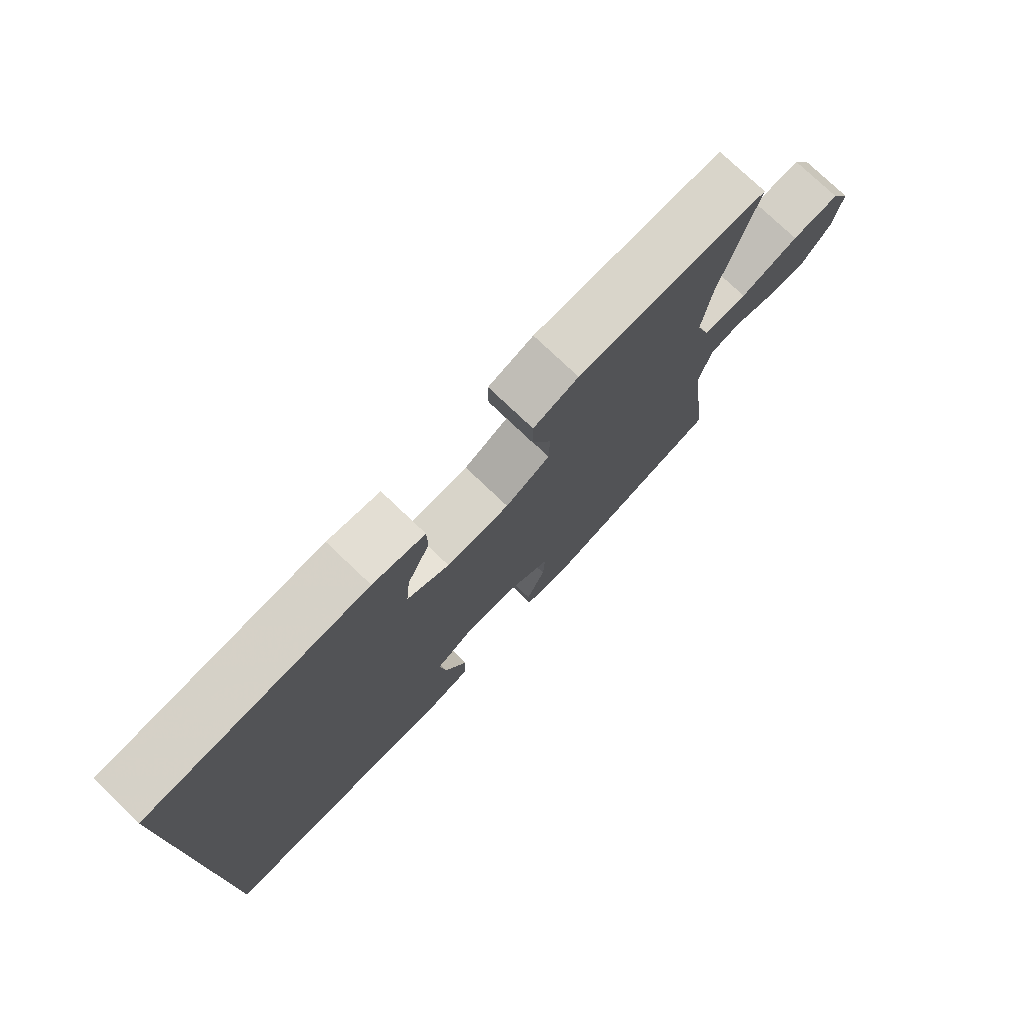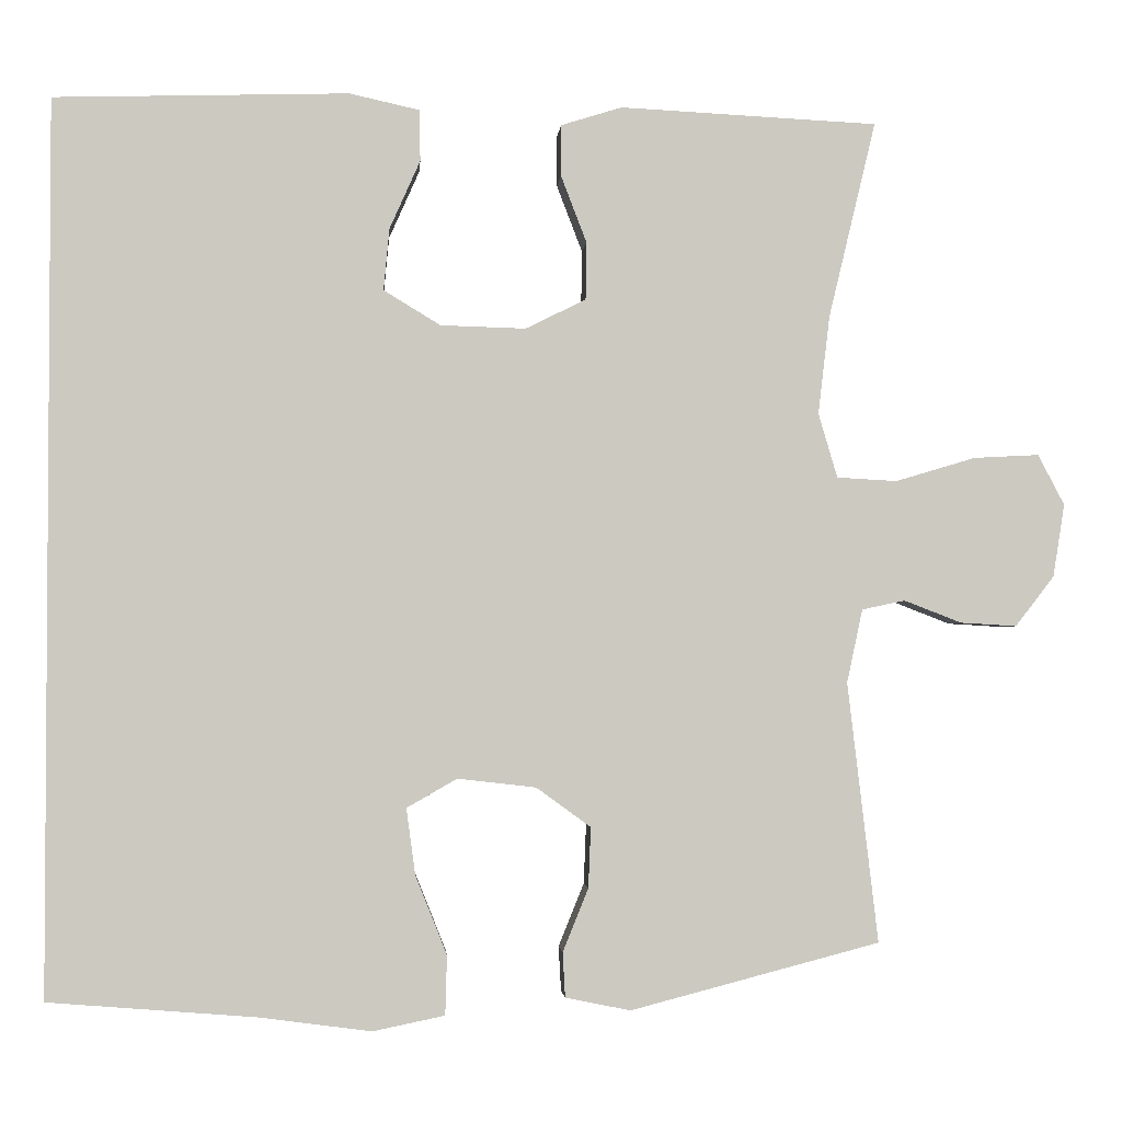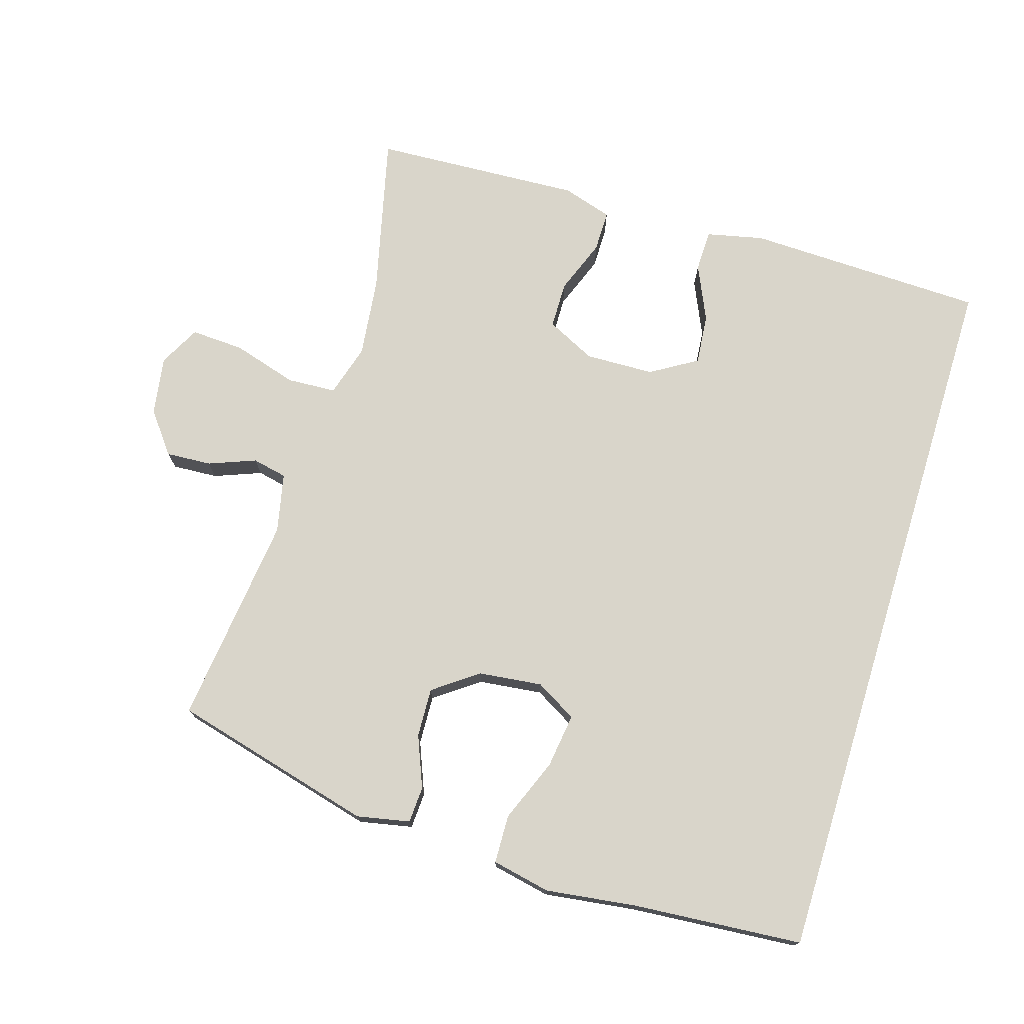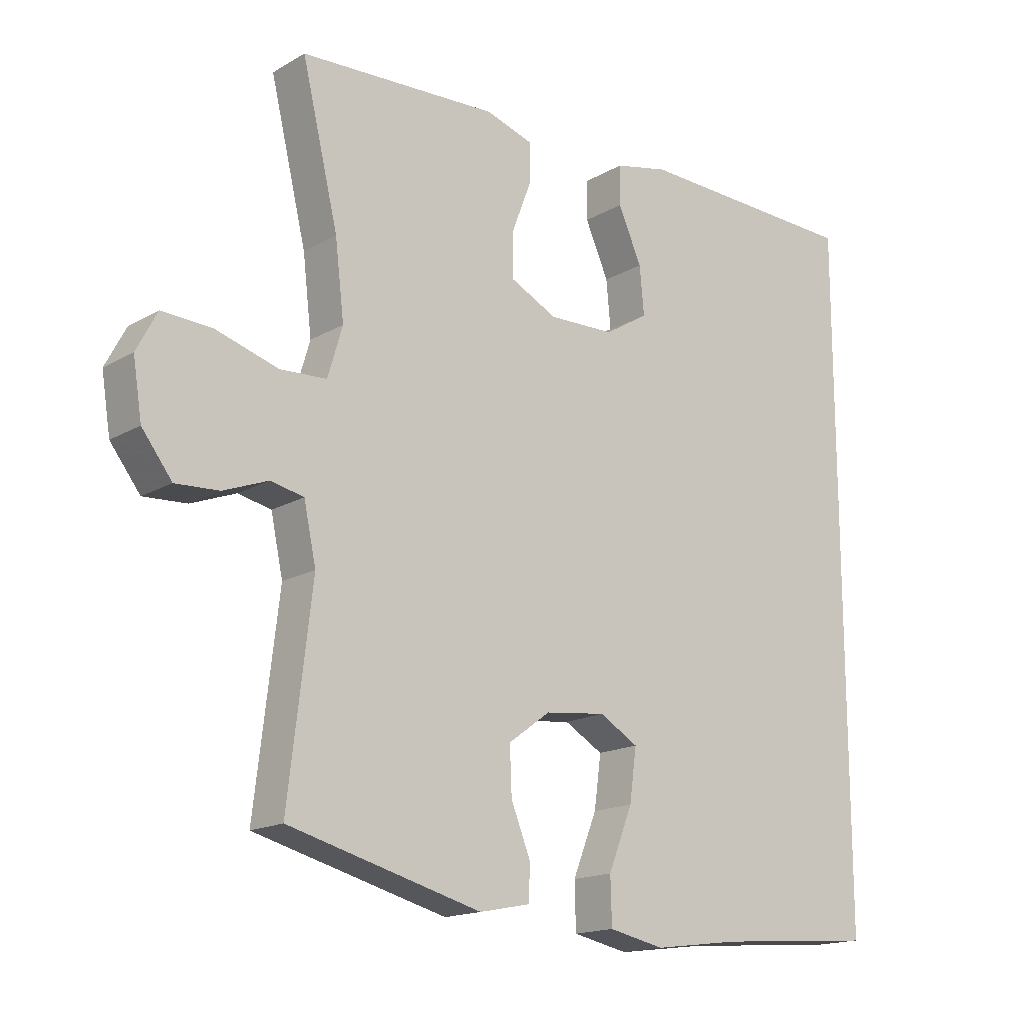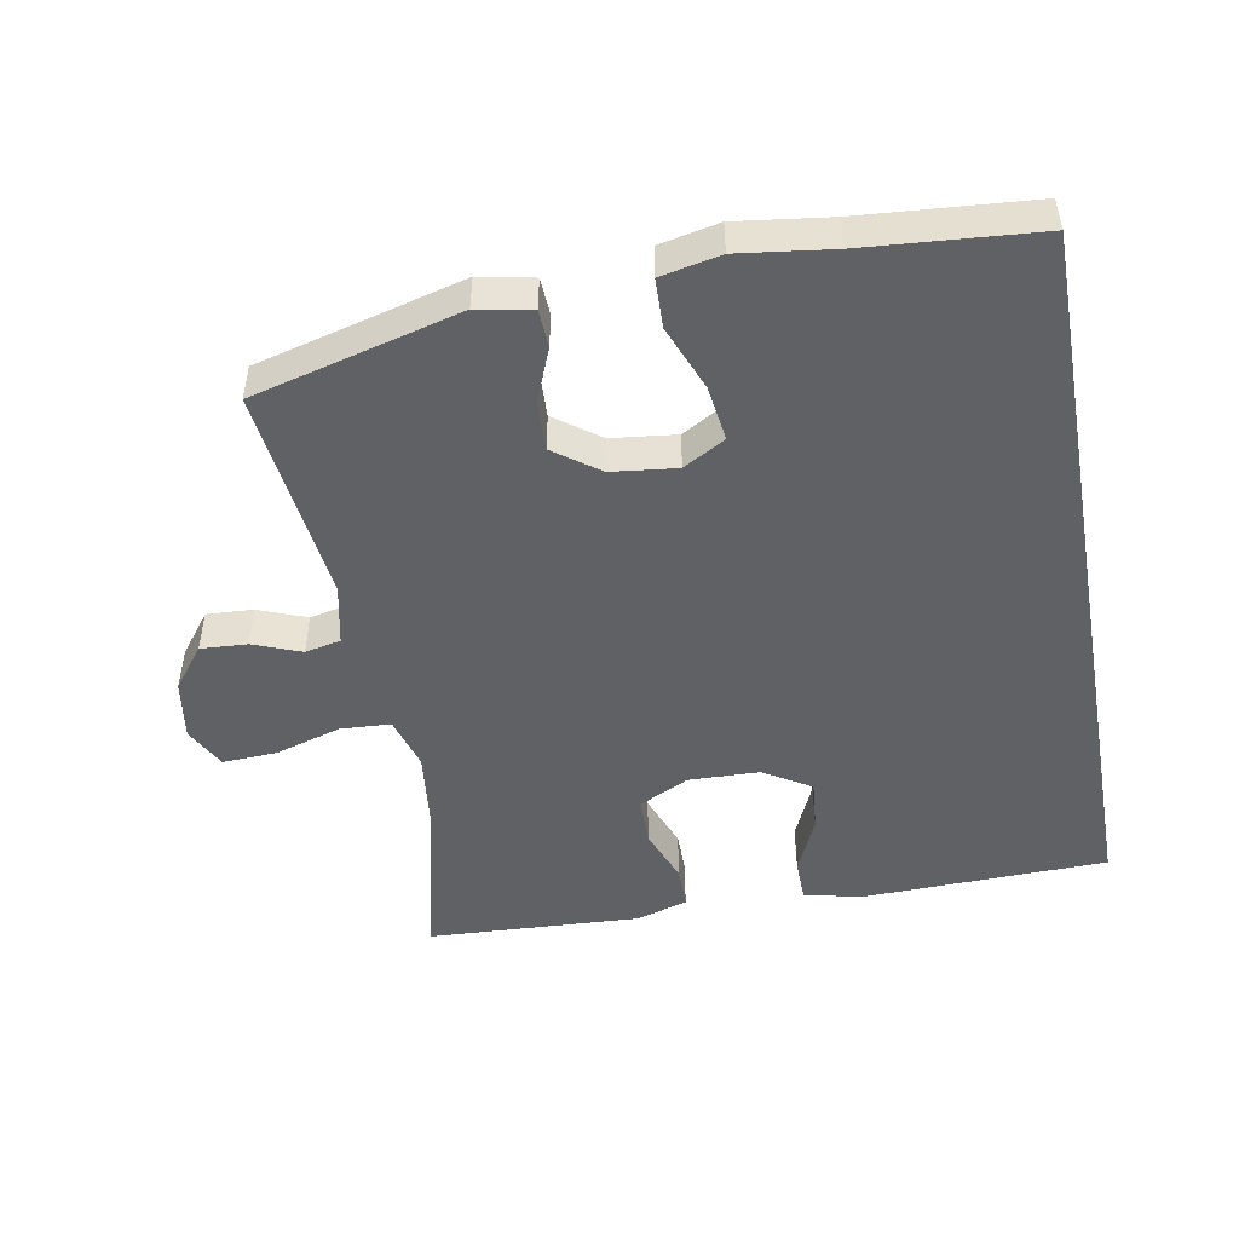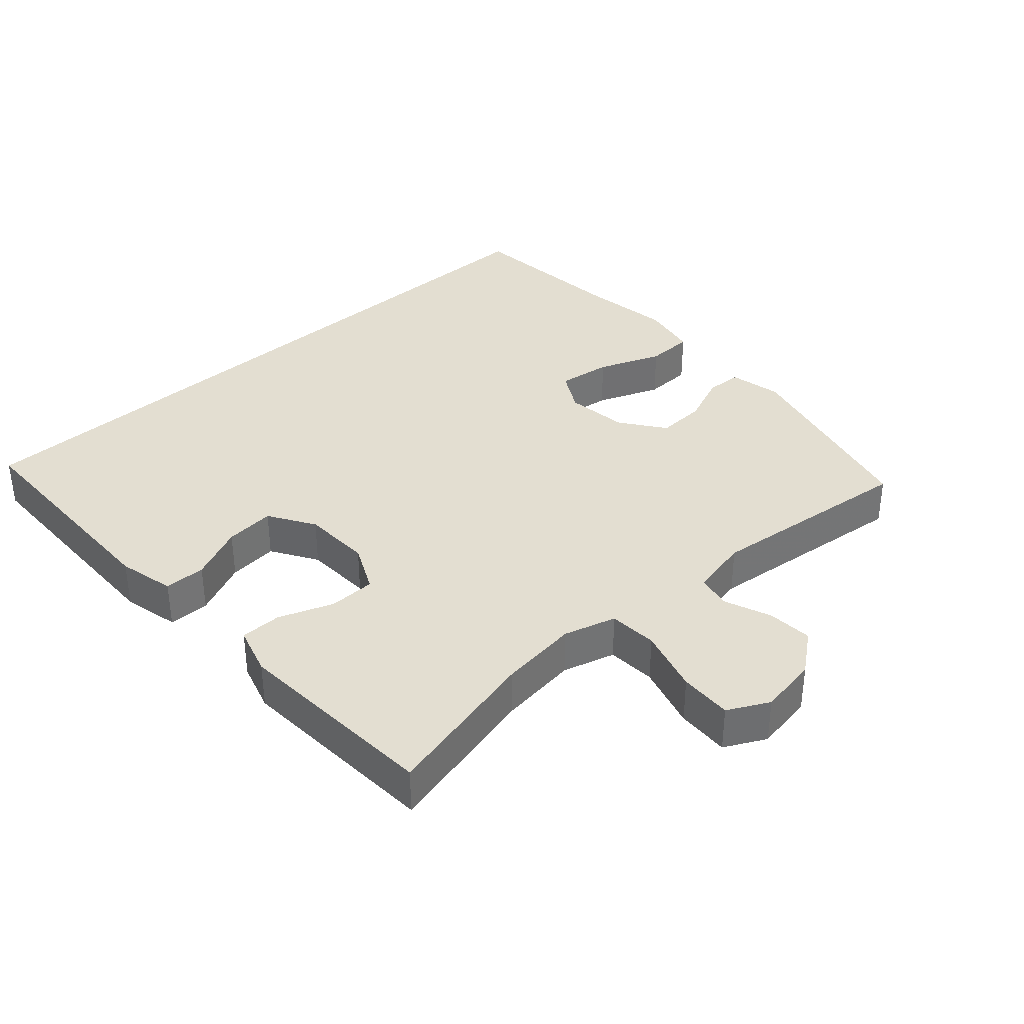
<metadata>
{"format":"obj","ext":"obj","renderer":"f3d","projection":"perspective","resolution":1024,"background":"white","views":[{"elev":77.0,"azim":-46.4,"up":"+Z"},{"elev":-2.3,"azim":-4.1,"up":"+Z"},{"elev":74.4,"azim":-162.9,"up":"+Y"},{"elev":-16.5,"azim":139.4,"up":"+Z"},{"elev":-48.8,"azim":-169.7,"up":"+Y"},{"elev":36.0,"azim":47.6,"up":"+Y"}]}
</metadata>
<code>
v -0.5 0.07 0.518
v -0.143 0.07 0.528
v -0.058 0.07 0.509
v -0.057 0.07 0.447
v -0.094 0.07 0.364
v -0.101 0.07 0.289
v -0.032 0.07 0.247
v 0.071 0.07 0.244
v 0.144 0.07 0.28
v 0.145 0.07 0.35
v 0.114 0.07 0.431
v 0.114 0.07 0.493
v 0.188 0.07 0.516
v 0.305 0.07 0.51
v 0.5 0.07 0.5
v 0.443 0.07 0.262
v 0.429 0.07 0.143
v 0.452 0.07 0.065
v 0.525 0.07 0.061
v 0.622 0.07 0.09
v 0.701 0.07 0.094
v 0.733 0.07 0.033
v 0.719 0.07 -0.055
v 0.672 0.07 -0.116
v 0.604 0.07 -0.112
v 0.534 0.07 -0.085
v 0.482 0.07 -0.096
v 0.463 0.07 -0.185
v 0.5 0.07 -0.5
v 0.198 0.07 -0.579
v 0.119 0.07 -0.563
v 0.116 0.07 -0.509
v 0.147 0.07 -0.432
v 0.15 0.07 -0.359
v 0.084 0.07 -0.311
v -0.011 0.07 -0.3
v -0.072 0.07 -0.335
v -0.061 0.07 -0.416
v -0.023 0.07 -0.511
v -0.025 0.07 -0.583
v -0.112 0.07 -0.601
v -0.248 0.07 -0.583
v -0.5 0.07 -0.563
v -0.5 0 0.518
v -0.143 0 0.528
v -0.058 0 0.509
v -0.057 0 0.447
v -0.094 0 0.364
v -0.101 0 0.289
v -0.032 0 0.247
v 0.071 0 0.244
v 0.144 0 0.28
v 0.145 0 0.35
v 0.114 0 0.431
v 0.114 0 0.493
v 0.188 0 0.516
v 0.305 0 0.51
v 0.5 0 0.5
v 0.443 0 0.262
v 0.429 0 0.143
v 0.452 0 0.065
v 0.525 0 0.061
v 0.622 0 0.09
v 0.701 0 0.094
v 0.733 0 0.033
v 0.719 0 -0.055
v 0.672 0 -0.116
v 0.604 0 -0.112
v 0.534 0 -0.085
v 0.482 0 -0.096
v 0.463 0 -0.185
v 0.5 0 -0.5
v 0.198 0 -0.579
v 0.119 0 -0.563
v 0.116 0 -0.509
v 0.147 0 -0.432
v 0.15 0 -0.359
v 0.084 0 -0.311
v -0.011 0 -0.3
v -0.072 0 -0.335
v -0.061 0 -0.416
v -0.023 0 -0.511
v -0.025 0 -0.583
v -0.112 0 -0.601
v -0.248 0 -0.583
v -0.5 0 -0.563
f 42 43 1 2
f 38 39 40 41
f 37 38 41 42
f 30 31 32 33
f 28 29 30 33
f 27 28 33 34
f 23 24 25 26
f 21 22 23 26
f 19 20 21 26
f 18 19 26 27
f 17 18 27 34
f 13 14 15 16
f 10 11 12 13
f 9 10 13 16
f 8 9 16 17
f 2 3 4 5
f 2 5 6
f 37 42 2 6
f 8 17 34 35
f 7 8 35 36
f 6 7 36 37
f 45 44 86 85
f 84 83 82 81
f 85 84 81 80
f 76 75 74 73
f 76 73 72 71
f 77 76 71 70
f 69 68 67 66
f 69 66 65 64
f 69 64 63 62
f 70 69 62 61
f 77 70 61 60
f 59 58 57 56
f 56 55 54 53
f 59 56 53 52
f 60 59 52 51
f 48 47 46 45
f 49 48 45
f 49 45 85 80
f 78 77 60 51
f 79 78 51 50
f 80 79 50 49
f 1 44 45 2
f 2 45 46 3
f 3 46 47 4
f 4 47 48 5
f 5 48 49 6
f 6 49 50 7
f 7 50 51 8
f 8 51 52 9
f 9 52 53 10
f 10 53 54 11
f 11 54 55 12
f 12 55 56 13
f 13 56 57 14
f 14 57 58 15
f 15 58 59 16
f 16 59 60 17
f 17 60 61 18
f 18 61 62 19
f 19 62 63 20
f 20 63 64 21
f 21 64 65 22
f 22 65 66 23
f 23 66 67 24
f 24 67 68 25
f 25 68 69 26
f 26 69 70 27
f 27 70 71 28
f 28 71 72 29
f 29 72 73 30
f 30 73 74 31
f 31 74 75 32
f 32 75 76 33
f 33 76 77 34
f 34 77 78 35
f 35 78 79 36
f 36 79 80 37
f 37 80 81 38
f 38 81 82 39
f 39 82 83 40
f 40 83 84 41
f 41 84 85 42
f 42 85 86 43
f 43 86 44 1

</code>
